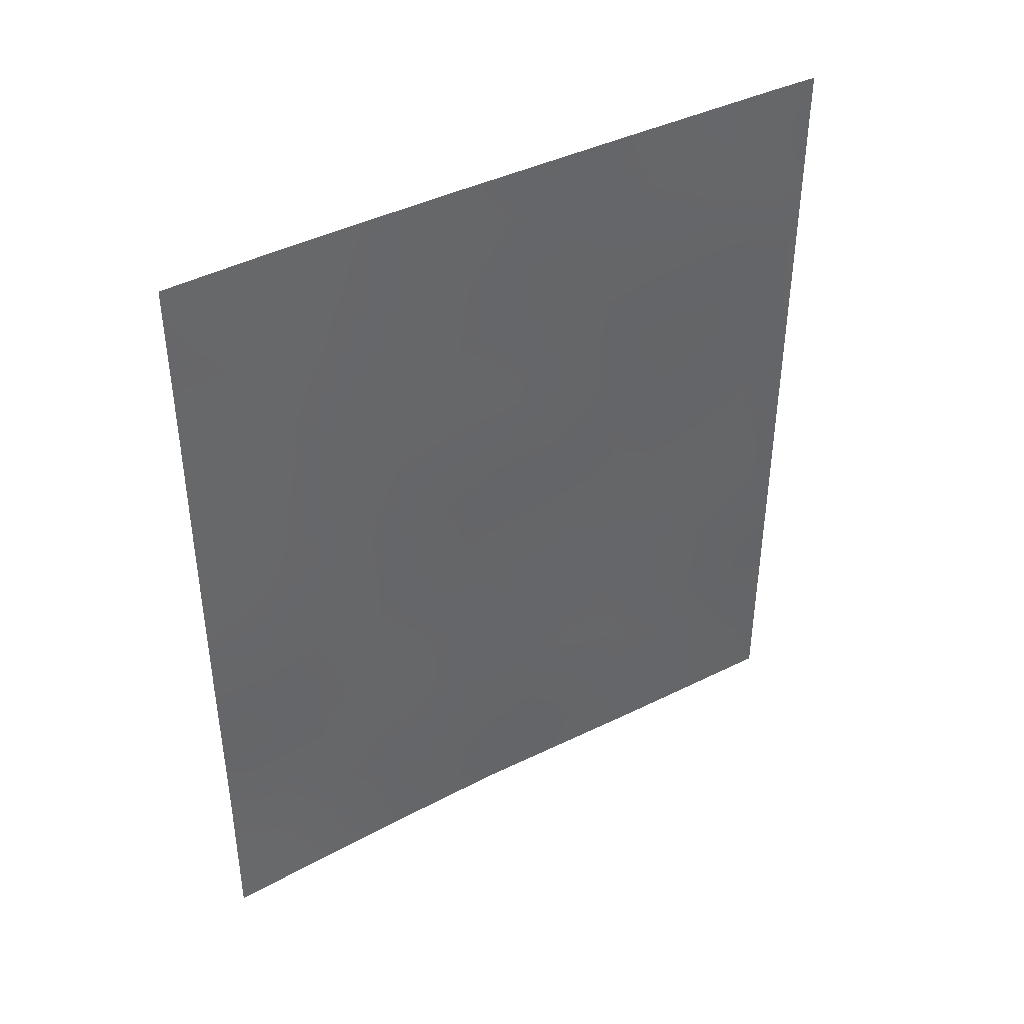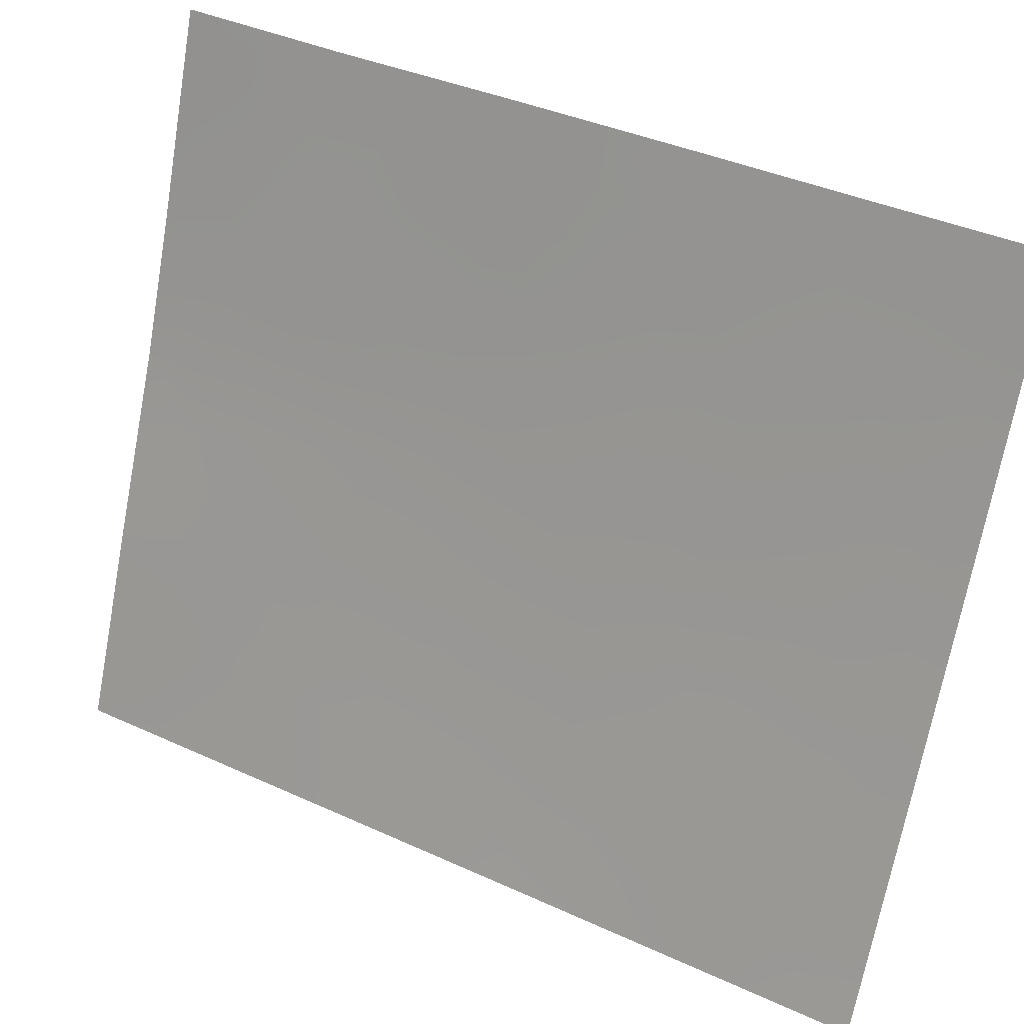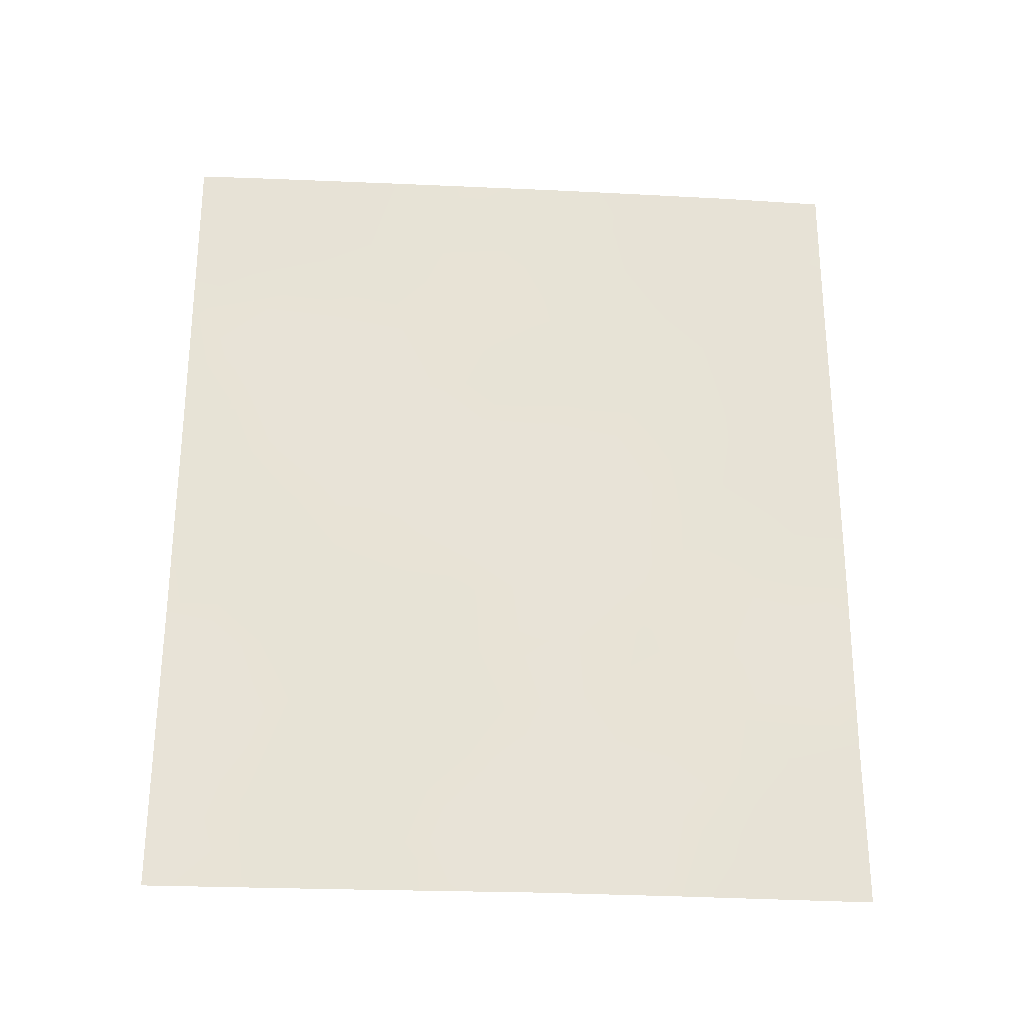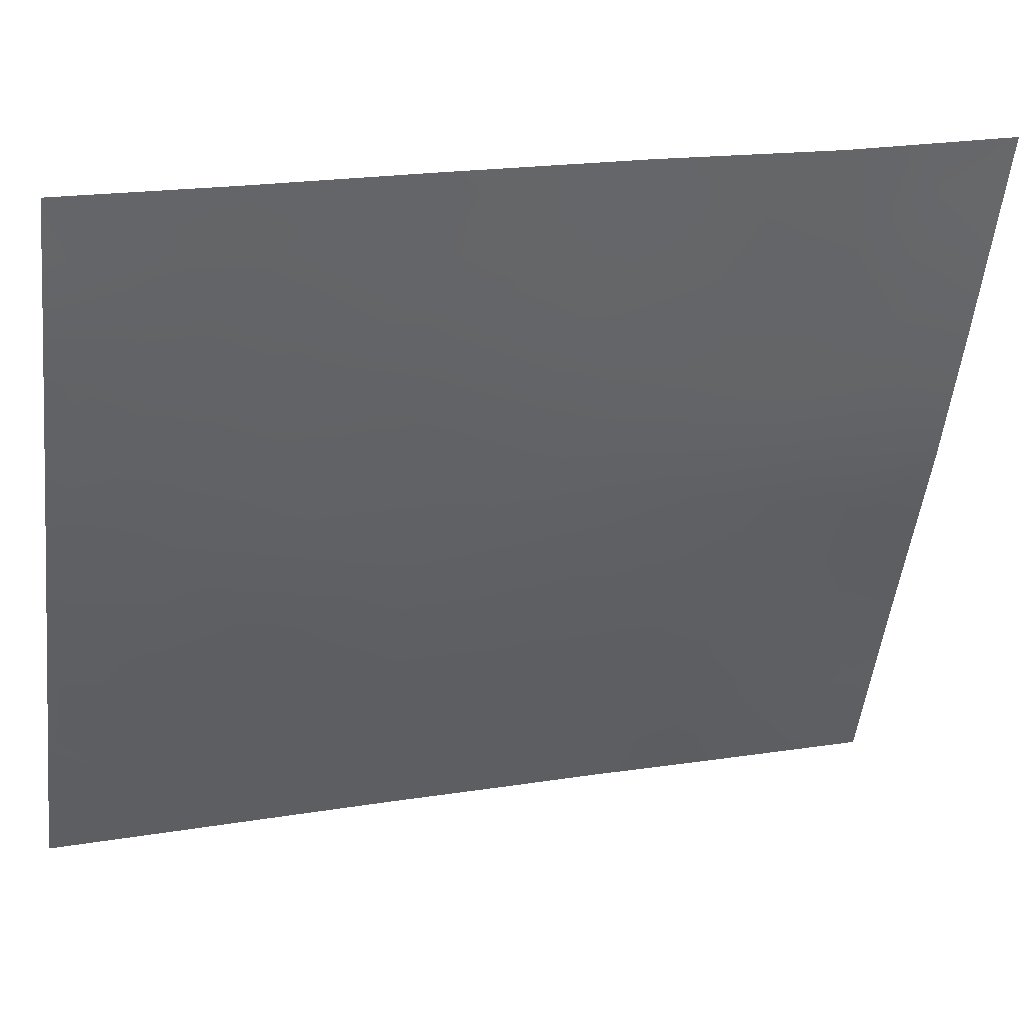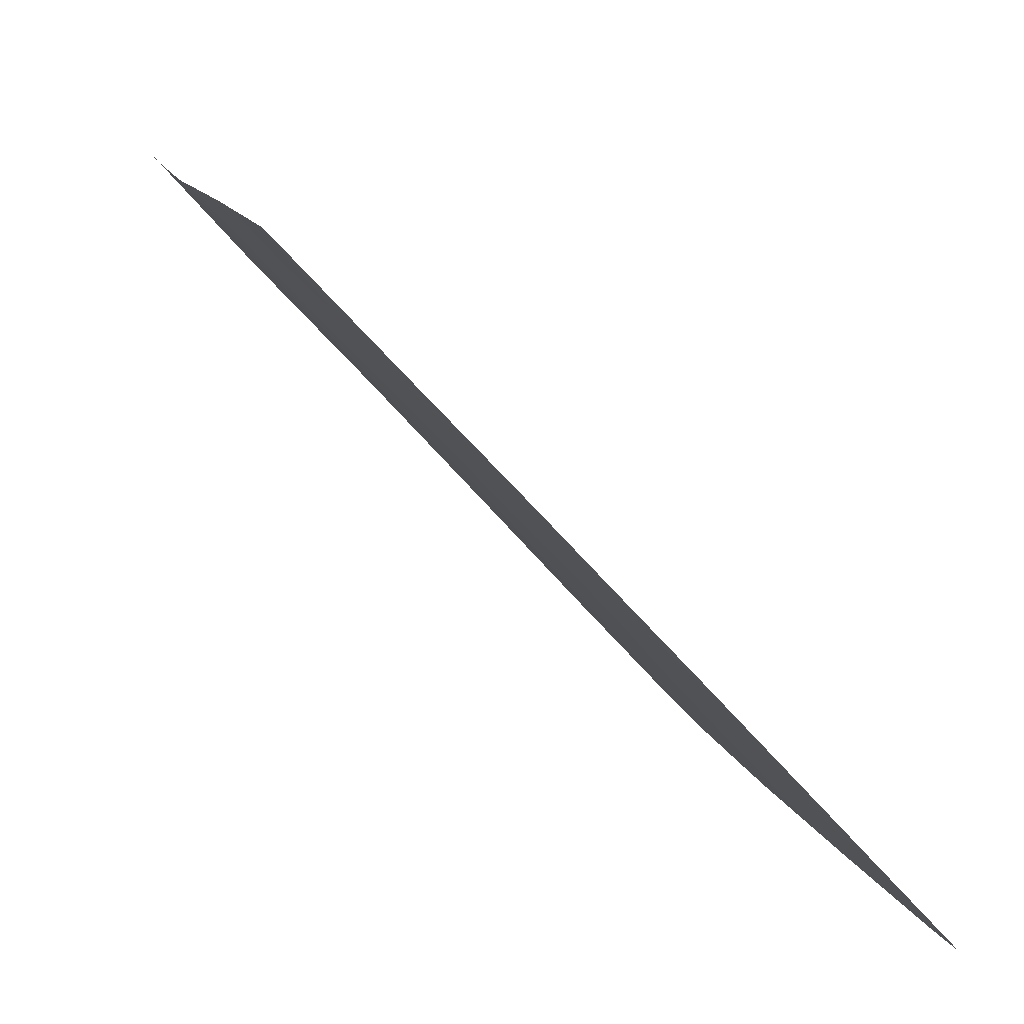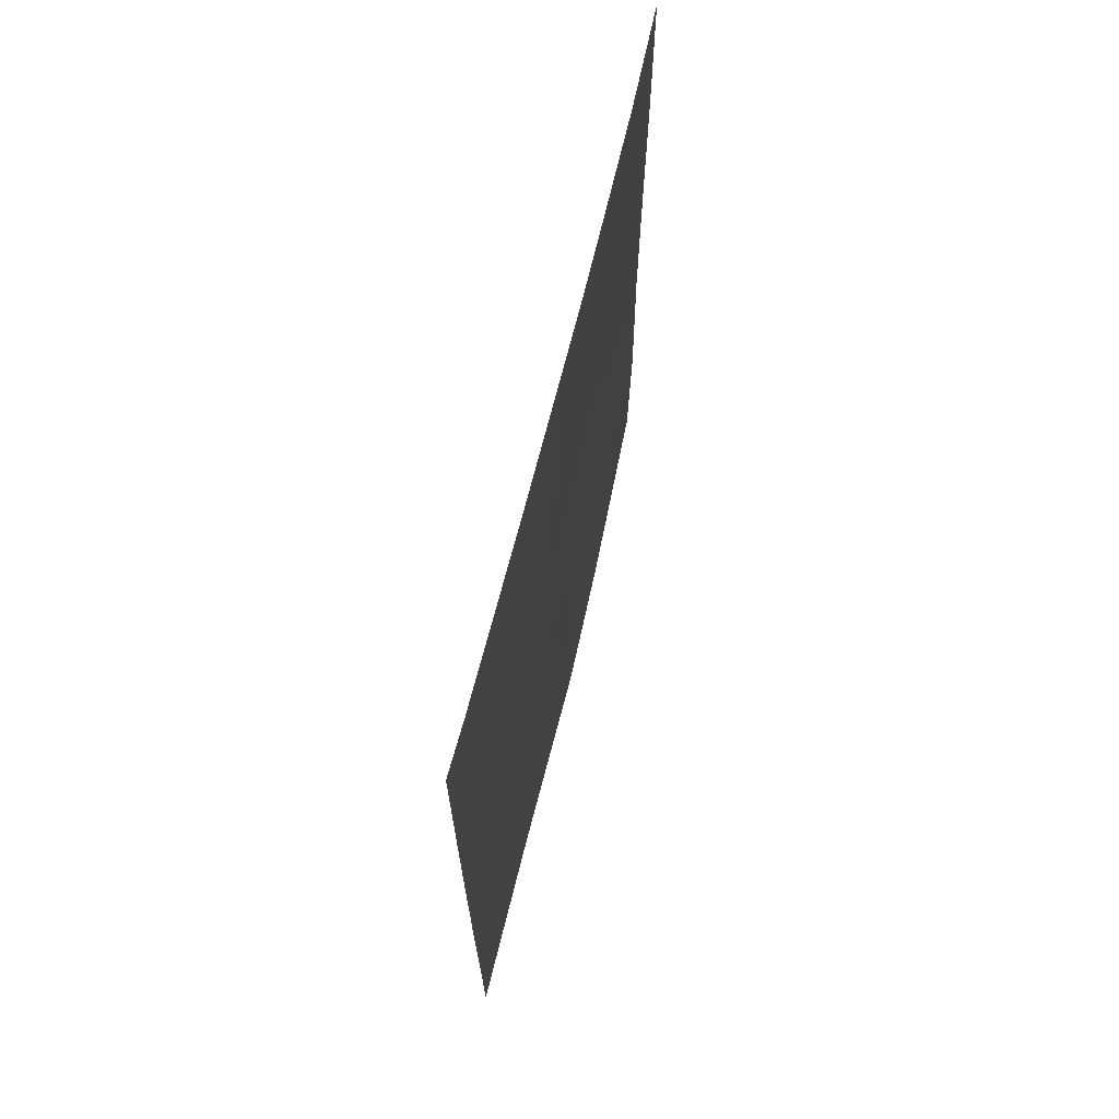
<metadata>
{"format":"obj","ext":"obj","renderer":"f3d","projection":"perspective","resolution":1024,"background":"white","views":[{"elev":41.2,"azim":-142.7,"up":"+Z"},{"elev":38.0,"azim":-59.7,"up":"+Y"},{"elev":-26.1,"azim":64.4,"up":"+Z"},{"elev":18.4,"azim":71.8,"up":"+Y"},{"elev":-62.4,"azim":-139.7,"up":"+Y"},{"elev":68.0,"azim":-7.5,"up":"+Z"}]}
</metadata>
<code>
v -100.9 82.99 42.88
v -102.4 78.86 50
v -103.1 77.06 48.69
v -103.9 75.15 38.84
v -104.6 73.36 43.48
v -104.6 73.37 45.17
v -104.6 73.37 47.44
v -103.8 75.46 47.39
v -102.2 79.41 47.09
v -102.9 77.57 47.01
v -103.8 75.4 40.97
v -104.6 73.35 42.2
v -102.3 79.04 41.91
v -103.5 76.02 38
v -103.2 76.88 39.55
v -102.1 79.87 50
v -102.5 78.43 38
v -104.6 73.33 40.32
v -103.7 75.68 38
v -100.9 82.99 38
v -100.9 82.99 38.14
v -101 82.92 38
v -101.9 80.3 38
v -103 77.23 41.57
v -103.7 75.62 43.27
v -103.4 76.38 50
v -101.4 81.49 50
v -104.6 73.38 48.2
v -104.3 74.05 50
v -104.6 73.38 50
v -100.9 82.96 47.82
v -100.9 82.96 50
v -101 82.76 38
v -101.7 80.76 42.17
v -104.6 73.31 38
v -100.9 82.96 40.37
v -100.9 82.98 45.48
v -102.1 79.78 43.7
v -101.9 80.31 40.37
v -103.9 75.14 48.42
v -102.8 77.77 43.6
v -103.4 76.46 45.36
v -101.8 80.64 45.34
v -102.5 78.62 45.33
v -101.6 81.2 47.1
v -102.3 79.26 48.29
v -101.5 81.36 48.97
v -102.5 78.69 39.88
v -101.4 81.64 39.18
v -101.4 81.6 43.82
v -102.9 77.62 50
v -103.3 76.74 49.34
v -102.8 77.84 49.29
v -104.1 74.57 40.55
v -104.1 74.58 39.27
v -103.9 75.19 39.87
v -104.6 73.36 44.32
v -104.3 74.07 44.58
v -104.4 73.94 41.49
v -104.1 74.63 41.71
v -103.3 76.66 38.69
v -103.5 75.98 39.16
v -101.8 80.57 49.46
v -102.2 79.61 49.24
v -101.9 80.39 48.61
v -103 77.23 38
v -102.9 77.59 38.81
v -102.5 78.56 38.9
v -102.8 77.8 39.73
v -104.6 73.32 39.16
v -104.3 73.93 38.92
v -103.4 76.3 41.31
v -103.4 76.44 42.4
v -103.7 75.49 42.08
v -102.7 78.15 41.75
v -102.6 78.42 42.75
v -103 77.45 42.61
v -101.5 81.27 48.03
v -101.2 82.11 47.41
v -101.2 82.16 48.41
v -104.4 73.81 49.15
v -104.6 73.38 49.1
v -101.2 82.2 49.39
v -101.2 82.22 50
v -101.8 80.68 50
v -101.6 80.94 38.81
v -101.4 81.53 38
v -102.4 78.83 40.91
v -102.8 77.96 40.73
v -104.6 73.37 46.31
v -104.4 74.04 46.6
v -102.2 79.38 42.83
v -102 79.94 42.04
v -101.9 80.33 42.89
v -102.5 78.76 49.09
v -104 74.91 43.98
v -104.3 74.15 48.33
v -103.9 75.21 50
v -104.1 74.66 49.25
v -103.7 75.7 49.32
v -104.1 74.5 38
v -101.2 82.18 42.33
v -103.5 76.15 40.26
v -103.1 77.06 40.53
v -100.9 82.97 41.62
v -102.7 78.18 44.5
v -102.9 77.56 45.36
v -103.1 77.11 44.47
v -101.7 80.74 43.73
v -101.6 81.19 44.56
v -101.9 80.21 44.53
v -100.9 82.98 39.25
v -101.2 82.33 38.94
v -100.9 82.97 46.65
v -101.3 81.99 46.38
v -101.6 81.01 46.2
v -101.4 81.68 45.41
v -101.9 80.31 47.68
v -104.6 73.34 41.26
v -101.8 80.53 41.35
v -101.6 81.03 39.77
v -101.9 80.17 39.3
v -102.7 78.04 46.16
v -102.4 79.04 46.13
v -102.6 78.48 46.82
v -103.4 76.5 47.21
v -103.1 77.24 47.9
v -102.2 79.51 40.07
v -102.1 79.66 41.1
v -103.2 76.99 46.26
v -103.6 75.92 46.35
v -102.6 78.33 47.63
v -102.8 78.06 48.5
v -103.5 76.17 48.4
v -104.2 74.5 47.47
v -101.2 82.23 43.39
v -103.3 76.7 43.47
v -103.7 75.64 44.53
v -100.9 82.98 44.18
v -102.5 78.79 43.67
v -102.3 79.21 44.51
v -101.9 80.39 46.86
v -102 80.03 46.13
v -104 74.87 46.34
v -103.8 75.48 45.43
v -100.9 82.96 48.91
v -102.1 79.64 45.32
v -102.1 79.6 38.82
v -102.2 79.36 38
v -104.1 74.7 45.19
v -104.3 74.06 42.59
v -104.3 74.21 43.59
v -101.5 81.34 42.84
v -101.2 82.17 41.25
v -101.3 82.01 40.04
v -101.5 81.4 41.83
v -101.5 81.26 40.82
v -104.4 73.82 40.7
v -104.3 74.1 45.69
v -104 74.85 42.83
v -104.3 73.95 39.81
v -101.1 82.45 45.6
v -103.4 76.28 44.24
v -101.2 82.29 44.39
f 51 52 53
f 58 57 152
f 59 54 60
f 15 62 61
f 63 64 65
f 66 67 61
f 68 69 67
f 35 71 70
f 62 14 61
f 20 21 22
f 72 73 74
f 75 76 77
f 78 79 80
f 28 81 82
f 32 84 83
f 85 16 63
f 49 87 113
f 88 75 89
f 7 90 91
f 92 93 94
f 46 64 95
f 98 99 100
f 156 154 102
f 62 103 56
f 104 72 103
f 106 107 108
f 109 110 111
f 112 155 113
f 114 79 115
f 116 117 115
f 65 118 78
f 69 89 104
f 120 157 156
f 86 121 122
f 123 124 125
f 134 126 127
f 128 129 88
f 130 107 123
f 33 22 21
f 130 126 131
f 132 133 127
f 52 100 134
f 99 81 97
f 136 153 102
f 77 137 73
f 140 141 106
f 140 76 92
f 153 109 94
f 9 142 118
f 116 142 143
f 144 145 131
f 91 144 135
f 80 146 83
f 120 93 129
f 9 132 125
f 95 53 133
f 143 124 147
f 148 122 128
f 68 149 148
f 111 147 141
f 110 164 117
f 2 51 53
f 51 26 52
f 53 52 3
f 11 54 56
f 56 55 4
f 6 58 159
f 58 6 57
f 12 119 59
f 59 158 54
f 60 54 11
f 4 19 62
f 19 14 62
f 47 63 65
f 63 16 64
f 65 64 46
f 14 66 61
f 66 17 67
f 61 67 15
f 17 68 67
f 68 48 69
f 67 69 15
f 70 71 161
f 11 72 74
f 72 24 73
f 74 73 25
f 24 75 77
f 75 13 76
f 77 76 41
f 47 78 80
f 78 45 79
f 80 79 31
f 81 30 82
f 30 81 29
f 27 83 84
f 83 27 47
f 27 63 47
f 63 27 85
f 49 86 87
f 86 23 87
f 113 87 33
f 48 88 89
f 88 13 75
f 89 75 24
f 90 6 159
f 38 92 94
f 92 13 93
f 94 93 34
f 16 2 64
f 95 64 2
f 152 57 5
f 26 98 100
f 98 29 99
f 100 99 40
f 55 161 71
f 101 71 35
f 4 62 56
f 62 15 103
f 56 103 11
f 15 104 103
f 104 24 72
f 103 72 11
f 36 105 154
f 105 1 102
f 41 106 108
f 106 44 107
f 108 107 42
f 38 109 111
f 109 50 110
f 111 110 43
f 21 112 113
f 112 36 155
f 37 114 162
f 114 31 79
f 115 79 45
f 45 116 115
f 116 43 117
f 47 65 78
f 65 46 118
f 78 118 45
f 119 18 158
f 15 69 104
f 69 48 89
f 104 89 24
f 34 120 156
f 120 39 157
f 154 157 155
f 23 86 122
f 86 49 121
f 10 123 125
f 123 44 124
f 125 124 9
f 3 134 127
f 134 8 126
f 127 126 10
f 48 128 88
f 128 39 129
f 88 129 13
f 10 130 123
f 130 42 107
f 123 107 44
f 42 130 131
f 130 10 126
f 131 126 8
f 10 132 127
f 132 46 133
f 127 133 3
f 3 52 134
f 52 26 100
f 134 100 40
f 40 8 134
f 7 97 28
f 97 7 135
f 40 99 97
f 99 29 81
f 97 81 28
f 1 136 102
f 136 50 153
f 24 77 73
f 77 41 137
f 73 137 25
f 42 138 163
f 138 25 163
f 108 137 41
f 1 139 136
f 139 37 162
f 136 139 164
f 21 113 33
f 41 140 106
f 140 38 141
f 106 141 44
f 38 140 92
f 140 41 76
f 92 76 13
f 34 153 94
f 153 50 109
f 94 109 38
f 46 9 118
f 118 142 45
f 43 116 143
f 116 45 142
f 143 142 9
f 8 144 131
f 144 91 159
f 131 145 42
f 7 91 135
f 135 144 8
f 47 80 83
f 80 31 146
f 83 146 32
f 39 120 129
f 120 34 93
f 129 93 13
f 9 46 132
f 125 132 10
f 46 95 133
f 95 2 53
f 133 53 3
f 25 138 96
f 138 42 145
f 43 143 147
f 143 9 124
f 147 124 44
f 48 148 128
f 121 157 39
f 48 68 148
f 68 17 149
f 38 111 141
f 111 43 147
f 141 147 44
f 74 60 11
f 43 110 117
f 110 50 164
f 117 164 162
f 135 8 40
f 90 159 91
f 97 135 40
f 4 101 19
f 121 155 157
f 150 58 96
f 144 150 145
f 96 138 150
f 151 60 160
f 151 12 59
f 58 152 96
f 152 151 160
f 154 105 102
f 153 34 156
f 36 154 155
f 121 49 155
f 151 5 12
f 55 71 101
f 55 101 4
f 159 58 150
f 151 152 5
f 151 59 60
f 153 156 102
f 156 157 154
f 55 54 161
f 158 161 54
f 158 18 161
f 119 158 59
f 144 159 150
f 25 160 74
f 160 60 74
f 70 161 18
f 96 152 160
f 56 54 55
f 96 160 25
f 162 114 115
f 162 115 117
f 122 121 39
f 128 122 39
f 138 145 150
f 113 155 49
f 108 163 137
f 42 163 108
f 163 25 137
f 164 139 162
f 136 164 50
f 148 149 23
f 122 148 23

</code>
